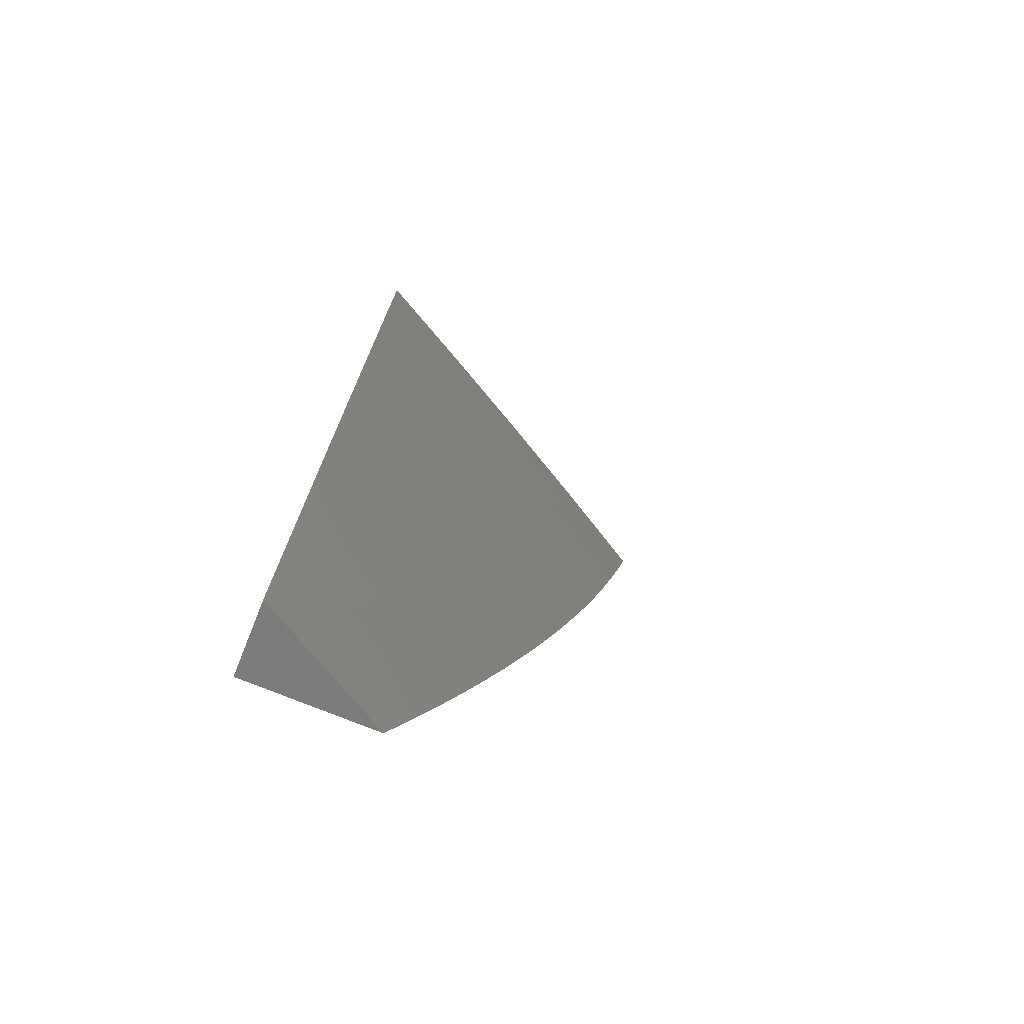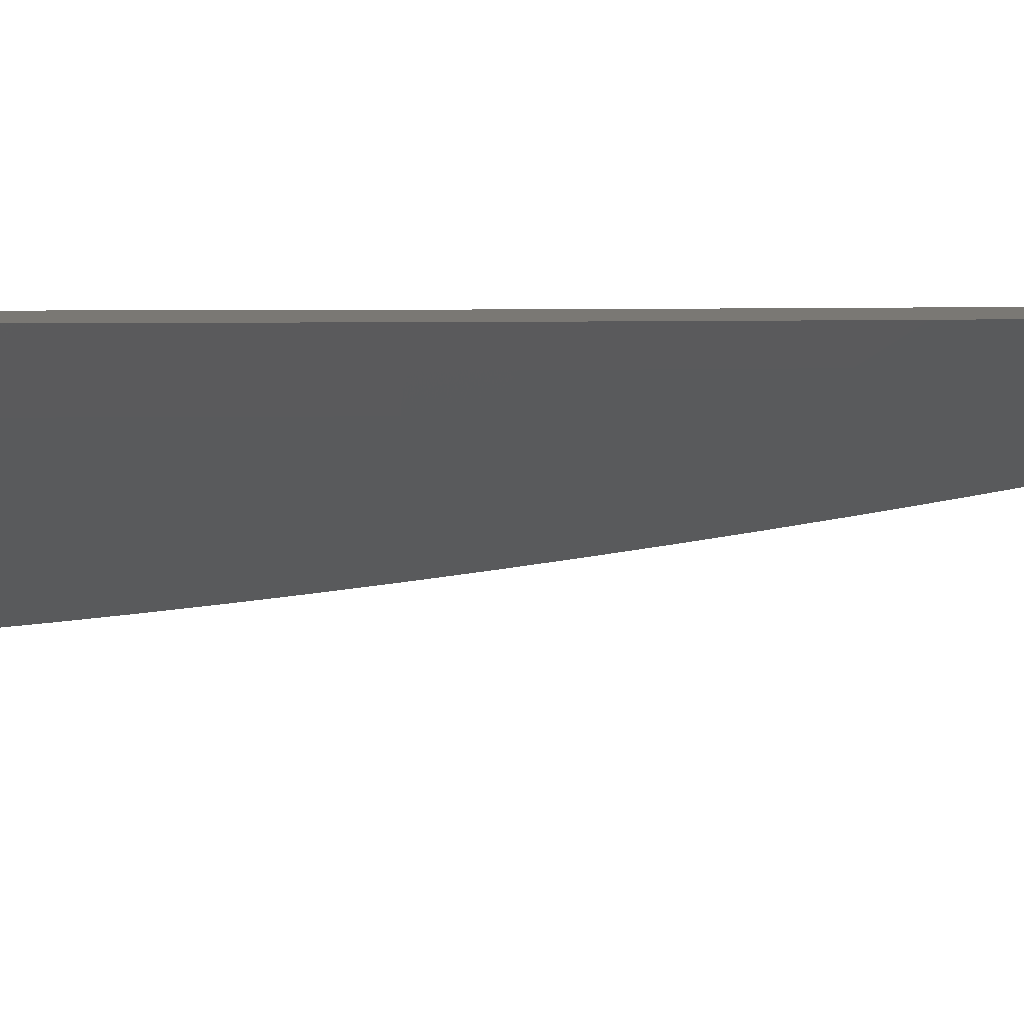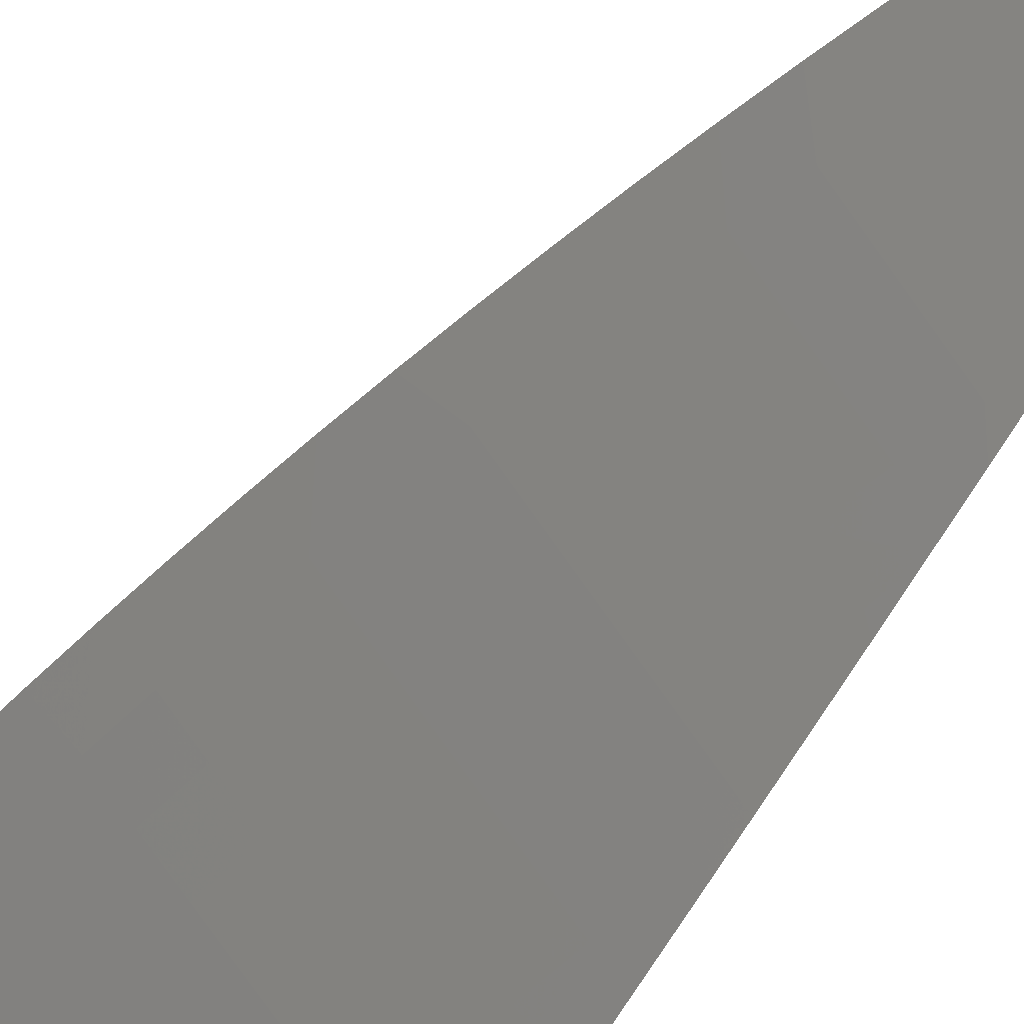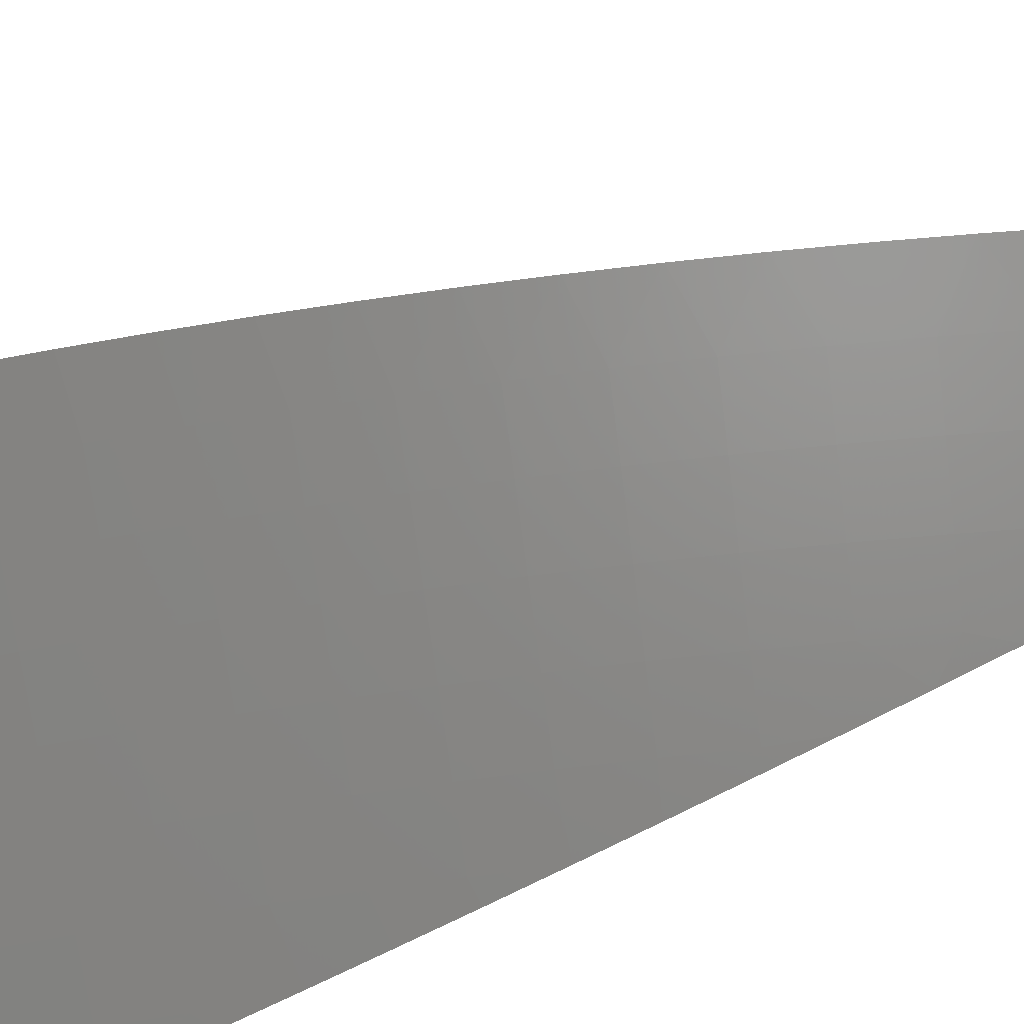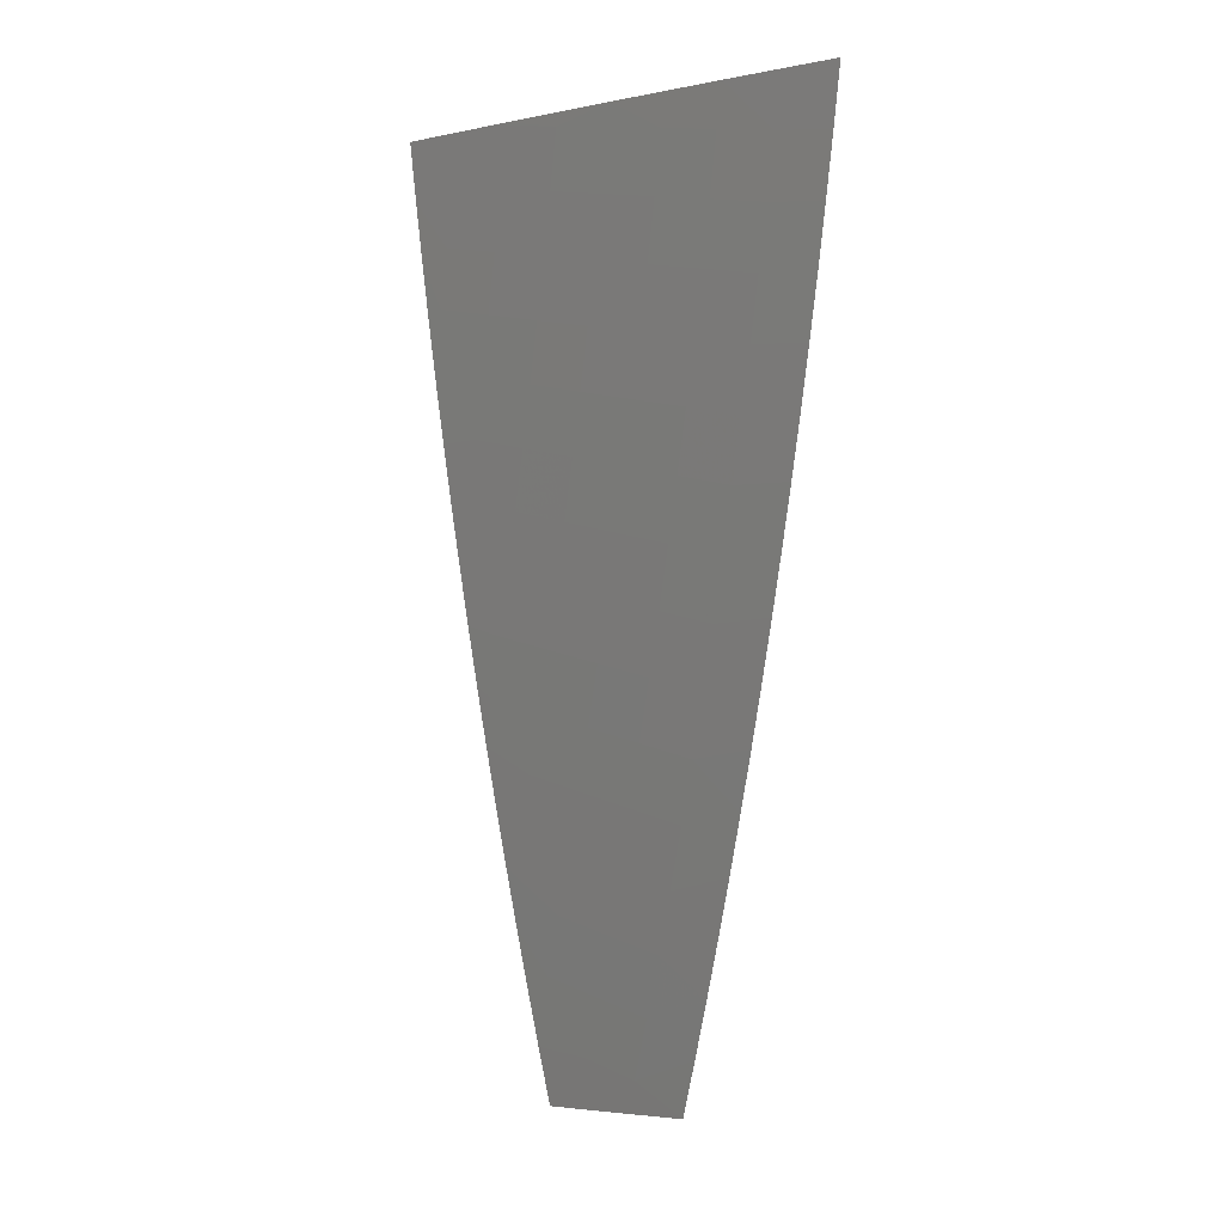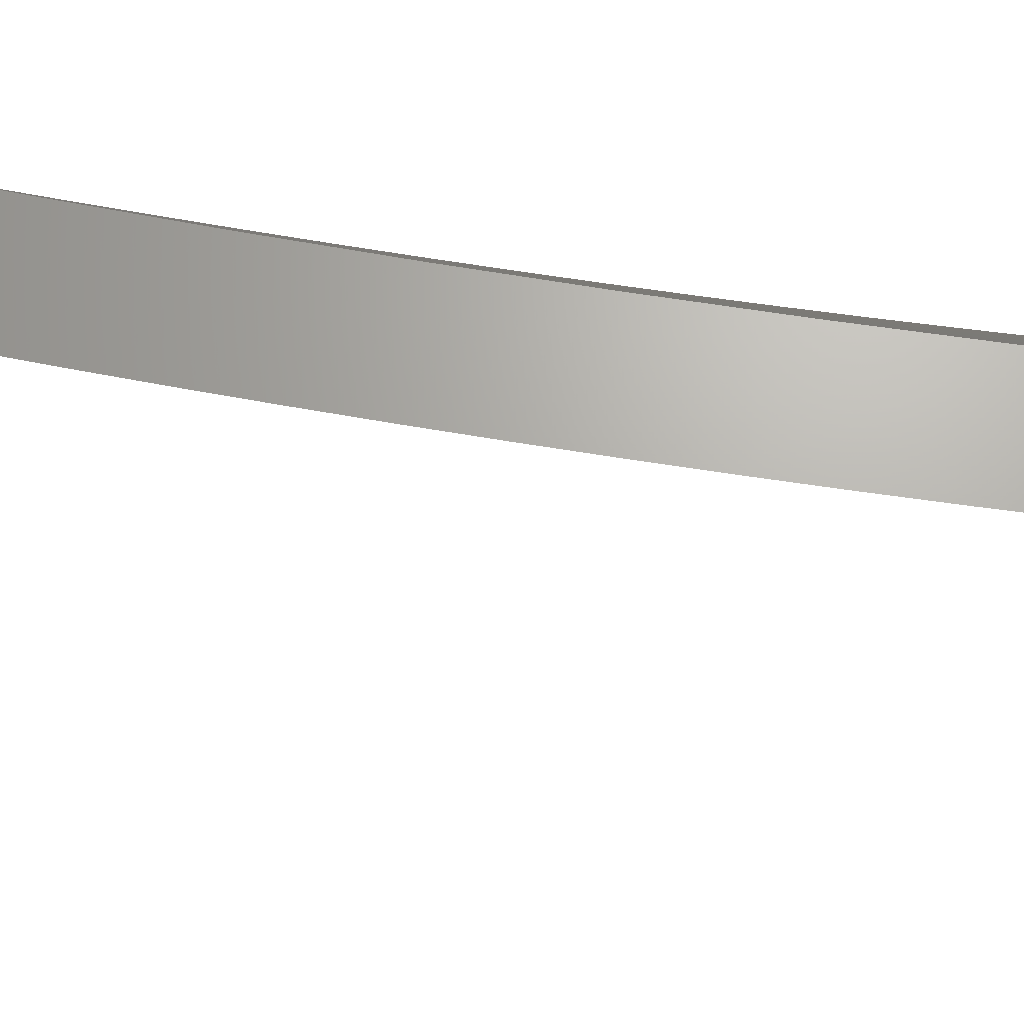
<metadata>
{"format":"stl","ext":"stl","renderer":"f3d","projection":"perspective","resolution":1024,"background":"white","views":[{"elev":-76.3,"azim":158.1,"up":"+Y"},{"elev":5.6,"azim":-78.3,"up":"+Z"},{"elev":-74.2,"azim":-34.0,"up":"+Z"},{"elev":-57.5,"azim":-65.0,"up":"+Z"},{"elev":-4.2,"azim":-117.9,"up":"+Y"},{"elev":-23.2,"azim":89.6,"up":"+Z"}]}
</metadata>
<code>
# stl→obj: 171 verts, 338 faces
v -5.258 -1 -10
v -5.246 -1.056 -10
v -5.194 -1 -10.04
v -5.185 -1.042 -10.04
v -5.129 -1 -10.07
v -5.123 -1.03 -10.07
v -5.065 -1 -10.11
v -5.061 -1.018 -10.11
v -5 -1 -10.14
v -5.05 -1.07 -10.11
v -5 -1.11 -10.13
v -5.038 -1.123 -10.11
v -5.025 -1.176 -10.11
v -5.099 -1.137 -10.07
v -5.086 -1.191 -10.07
v -5.161 -1.151 -10.04
v -5.148 -1.205 -10.04
v -5.221 -1.168 -10
v -5.208 -1.223 -10
v -5.173 -1.097 -10.04
v -5.234 -1.112 -10
v -5.134 -1.259 -10.04
v -5.194 -1.279 -10
v -5.12 -1.314 -10.04
v -5.179 -1.334 -10
v -5.105 -1.368 -10.04
v -5.164 -1.389 -10
v -5.089 -1.422 -10.04
v -5.148 -1.444 -10
v -5.073 -1.477 -10.04
v -5.132 -1.499 -10
v -5.056 -1.531 -10.04
v -5.115 -1.554 -10
v -5.039 -1.585 -10.04
v -5.097 -1.608 -10
v -5.021 -1.639 -10.04
v -5.079 -1.662 -10
v -5.002 -1.693 -10.04
v -5.06 -1.717 -10
v -5.041 -1.77 -10
v -5 -1.768 -10.02
v -5.021 -1.824 -10
v -5 -1.877 -10
v -5 -1.659 -10.04
v -5 -1.55 -10.06
v -5 -1.44 -10.08
v -5.013 -1.459 -10.07
v -5.029 -1.405 -10.07
v -5 -1.33 -10.1
v -5.044 -1.352 -10.07
v -5.059 -1.298 -10.07
v -5.012 -1.229 -10.11
v -5 -1.22 -10.11
v -5.111 -1.084 -10.07
v -5.073 -1.244 -10.07
v -5.072 -2 -10.04
v -5.144 -2 -10
v -5.1 -1.965 -10.03
v -5.168 -1.939 -10
v -5.126 -1.901 -10.03
v -5.192 -1.878 -10
v -5.15 -1.836 -10.03
v -5.214 -1.817 -10
v -5.174 -1.771 -10.03
v -5.236 -1.756 -10
v -5.197 -1.706 -10.03
v -5.258 -1.694 -10
v -5.219 -1.641 -10.03
v -5.278 -1.632 -10
v -5.24 -1.576 -10.03
v -5.298 -1.57 -10
v -5.26 -1.511 -10.03
v -5.317 -1.507 -10
v -5.279 -1.446 -10.03
v -5.335 -1.445 -10
v -5.297 -1.381 -10.03
v -5.352 -1.382 -10
v -5.314 -1.316 -10.03
v -5.369 -1.319 -10
v -5.331 -1.25 -10.03
v -5.385 -1.255 -10
v -5.346 -1.185 -10.03
v -5.4 -1.192 -10
v -5.361 -1.12 -10.03
v -5.414 -1.128 -10
v -5.375 -1.055 -10.03
v -5.428 -1.064 -10
v -5.44 -1 -10
v -5.331 -1 -10.06
v -5.322 -1.045 -10.06
v -5.308 -1.109 -10.06
v -5.294 -1.174 -10.06
v -5.279 -1.238 -10.06
v -5.262 -1.303 -10.06
v -5.245 -1.367 -10.06
v -5.227 -1.432 -10.06
v -5.208 -1.496 -10.06
v -5.188 -1.561 -10.06
v -5.168 -1.625 -10.06
v -5.146 -1.689 -10.06
v -5.123 -1.754 -10.06
v -5.1 -1.818 -10.06
v -5.076 -1.882 -10.06
v -5.05 -1.946 -10.06
v -5 -2 -10.08
v -5 -1.938 -10.09
v -5.025 -1.863 -10.09
v -5 -1.876 -10.1
v -5 -1.814 -10.12
v -5.049 -1.8 -10.09
v -5 -1.752 -10.13
v -5.022 -1.719 -10.12
v -5 -1.69 -10.14
v -5.044 -1.656 -10.12
v -5 -1.627 -10.15
v -5.065 -1.593 -10.12
v -5.013 -1.577 -10.15
v -5.034 -1.514 -10.15
v -5 -1.565 -10.16
v -5 -1.502 -10.17
v -5.053 -1.452 -10.15
v -5 -1.44 -10.18
v -5.001 -1.437 -10.18
v -5 -1.377 -10.19
v -5.019 -1.375 -10.18
v -5 -1.314 -10.2
v -5.036 -1.313 -10.18
v -5 -1.252 -10.21
v -5.053 -1.251 -10.18
v -5.016 -1.176 -10.21
v -5.068 -1.189 -10.18
v -5.03 -1.115 -10.21
v -5.083 -1.127 -10.18
v -5.044 -1.054 -10.21
v -5.097 -1.065 -10.18
v -5.11 -1.003 -10.18
v -5.15 -1.076 -10.15
v -5.163 -1.014 -10.15
v -5.203 -1.087 -10.12
v -5.216 -1.024 -10.12
v -5.256 -1.098 -10.09
v -5.269 -1.035 -10.09
v -5.222 -1 -10.12
v -5.111 -1 -10.18
v -5 -1 -10.24
v -5 -1.063 -10.23
v -5 -1.126 -10.23
v -5 -1.189 -10.22
v -5.073 -1.736 -10.09
v -5.095 -1.673 -10.09
v -5.116 -1.609 -10.09
v -5.137 -1.545 -10.09
v -5.157 -1.481 -10.09
v -5.175 -1.417 -10.09
v -5.193 -1.354 -10.09
v -5.21 -1.29 -10.09
v -5.226 -1.226 -10.09
v -5.241 -1.162 -10.09
v -5.085 -1.53 -10.12
v -5.105 -1.466 -10.12
v -5.123 -1.403 -10.12
v -5.141 -1.34 -10.12
v -5.158 -1.277 -10.12
v -5.174 -1.214 -10.12
v -5.189 -1.15 -10.12
v -5.071 -1.389 -10.15
v -5.089 -1.326 -10.15
v -5.105 -1.264 -10.15
v -5.121 -1.201 -10.15
v -5.136 -1.139 -10.15
v -5 -2 -10
f 1 2 3
f 3 2 4
f 3 4 5
f 5 4 6
f 5 6 7
f 7 6 8
f 7 8 9
f 9 8 10
f 9 10 11
f 11 10 12
f 11 12 13
f 13 12 14
f 13 14 15
f 15 14 16
f 15 16 17
f 17 16 18
f 17 18 19
f 4 2 20
f 20 2 21
f 20 21 16
f 16 21 18
f 17 19 22
f 22 19 23
f 22 23 24
f 24 23 25
f 24 25 26
f 26 25 27
f 26 27 28
f 28 27 29
f 28 29 30
f 30 29 31
f 30 31 32
f 32 31 33
f 32 33 34
f 34 33 35
f 34 35 36
f 36 35 37
f 36 37 38
f 38 37 39
f 38 39 40
f 38 40 41
f 41 40 42
f 41 42 43
f 41 44 38
f 38 44 36
f 44 45 36
f 36 45 34
f 46 47 45
f 45 47 32
f 45 32 34
f 47 46 48
f 48 46 49
f 48 49 50
f 50 49 51
f 50 51 24
f 24 51 22
f 51 49 52
f 52 49 53
f 52 53 13
f 13 53 11
f 10 8 6
f 6 4 54
f 54 4 20
f 54 20 14
f 14 20 16
f 12 10 54
f 54 10 6
f 12 54 14
f 52 13 15
f 15 17 55
f 55 17 22
f 55 22 51
f 51 52 55
f 55 52 15
f 48 50 26
f 26 50 24
f 47 48 28
f 28 48 26
f 32 47 30
f 30 47 28
f 56 57 58
f 58 57 59
f 58 59 60
f 60 59 61
f 60 61 62
f 62 61 63
f 62 63 64
f 64 63 65
f 64 65 66
f 66 65 67
f 66 67 68
f 68 67 69
f 68 69 70
f 70 69 71
f 70 71 72
f 72 71 73
f 72 73 74
f 74 73 75
f 74 75 76
f 76 75 77
f 76 77 78
f 78 77 79
f 78 79 80
f 80 79 81
f 80 81 82
f 82 81 83
f 82 83 84
f 84 83 85
f 84 85 86
f 86 85 87
f 86 87 88
f 88 89 86
f 86 89 90
f 86 90 84
f 84 90 91
f 84 91 82
f 82 91 92
f 82 92 80
f 80 92 93
f 80 93 78
f 78 93 94
f 78 94 76
f 76 94 95
f 76 95 74
f 74 95 96
f 74 96 72
f 72 96 97
f 72 97 70
f 70 97 98
f 70 98 68
f 68 98 99
f 68 99 66
f 66 99 100
f 66 100 64
f 64 100 101
f 64 101 62
f 62 101 102
f 62 102 60
f 60 102 103
f 60 103 58
f 58 103 104
f 58 104 56
f 56 104 105
f 105 104 106
f 106 104 107
f 106 107 108
f 108 107 109
f 109 107 110
f 109 110 111
f 111 110 112
f 111 112 113
f 113 112 114
f 113 114 115
f 115 114 116
f 115 116 117
f 117 116 118
f 117 118 119
f 119 118 120
f 120 118 121
f 120 121 122
f 122 121 123
f 122 123 124
f 124 123 125
f 124 125 126
f 126 125 127
f 126 127 128
f 128 127 129
f 128 129 130
f 130 129 131
f 130 131 132
f 132 131 133
f 132 133 134
f 134 133 135
f 134 135 136
f 136 135 137
f 136 137 138
f 138 137 139
f 138 139 140
f 140 139 141
f 140 141 142
f 142 141 91
f 142 91 90
f 90 89 142
f 142 89 143
f 142 143 140
f 140 143 138
f 143 144 138
f 138 144 136
f 144 145 136
f 136 145 134
f 145 146 134
f 134 146 132
f 146 147 132
f 132 147 130
f 147 148 130
f 130 148 128
f 119 115 117
f 107 104 103
f 110 107 103
f 110 103 102
f 110 102 149
f 149 102 101
f 149 101 150
f 150 101 100
f 150 100 151
f 151 100 99
f 151 99 152
f 152 99 98
f 152 98 153
f 153 98 97
f 153 97 154
f 154 97 96
f 154 96 155
f 155 96 95
f 155 95 156
f 156 95 94
f 156 94 157
f 157 94 93
f 157 93 158
f 158 93 92
f 158 92 141
f 141 92 91
f 114 112 149
f 149 112 110
f 114 149 150
f 116 114 150
f 116 150 151
f 116 151 159
f 159 151 152
f 159 152 160
f 160 152 153
f 160 153 161
f 161 153 154
f 161 154 162
f 162 154 155
f 162 155 163
f 163 155 156
f 163 156 164
f 164 156 157
f 164 157 165
f 165 157 158
f 165 158 139
f 139 158 141
f 121 118 159
f 159 118 116
f 121 159 160
f 125 123 121
f 121 160 166
f 166 160 161
f 166 161 167
f 167 161 162
f 167 162 168
f 168 162 163
f 168 163 169
f 169 163 164
f 169 164 170
f 170 164 165
f 170 165 137
f 137 165 139
f 127 125 166
f 166 125 121
f 127 166 167
f 129 127 167
f 129 167 168
f 131 129 168
f 131 168 169
f 133 131 169
f 133 169 170
f 135 133 170
f 135 170 137
f 11 128 9
f 9 128 148
f 9 148 147
f 53 124 11
f 11 124 126
f 11 126 128
f 124 53 122
f 122 53 49
f 122 49 120
f 120 49 119
f 119 49 46
f 119 46 115
f 115 46 113
f 113 46 45
f 113 45 111
f 111 45 109
f 109 45 44
f 109 44 108
f 108 44 106
f 106 44 41
f 106 41 105
f 105 41 43
f 105 43 171
f 147 146 9
f 9 146 145
f 43 42 171
f 171 42 57
f 57 42 40
f 57 40 59
f 59 40 39
f 59 39 61
f 61 39 37
f 61 37 63
f 63 37 35
f 63 35 33
f 63 33 65
f 65 33 31
f 65 31 67
f 67 31 29
f 67 29 69
f 69 29 27
f 69 27 71
f 71 27 25
f 71 25 73
f 73 25 23
f 73 23 75
f 75 23 19
f 75 19 77
f 77 19 18
f 77 18 79
f 79 18 21
f 79 21 81
f 81 21 2
f 81 2 83
f 83 2 1
f 83 1 85
f 85 1 87
f 87 1 88
f 57 56 171
f 171 56 105
f 88 1 89
f 89 1 3
f 89 3 143
f 143 3 5
f 143 5 7
f 143 7 144
f 144 7 9
f 144 9 145

</code>
